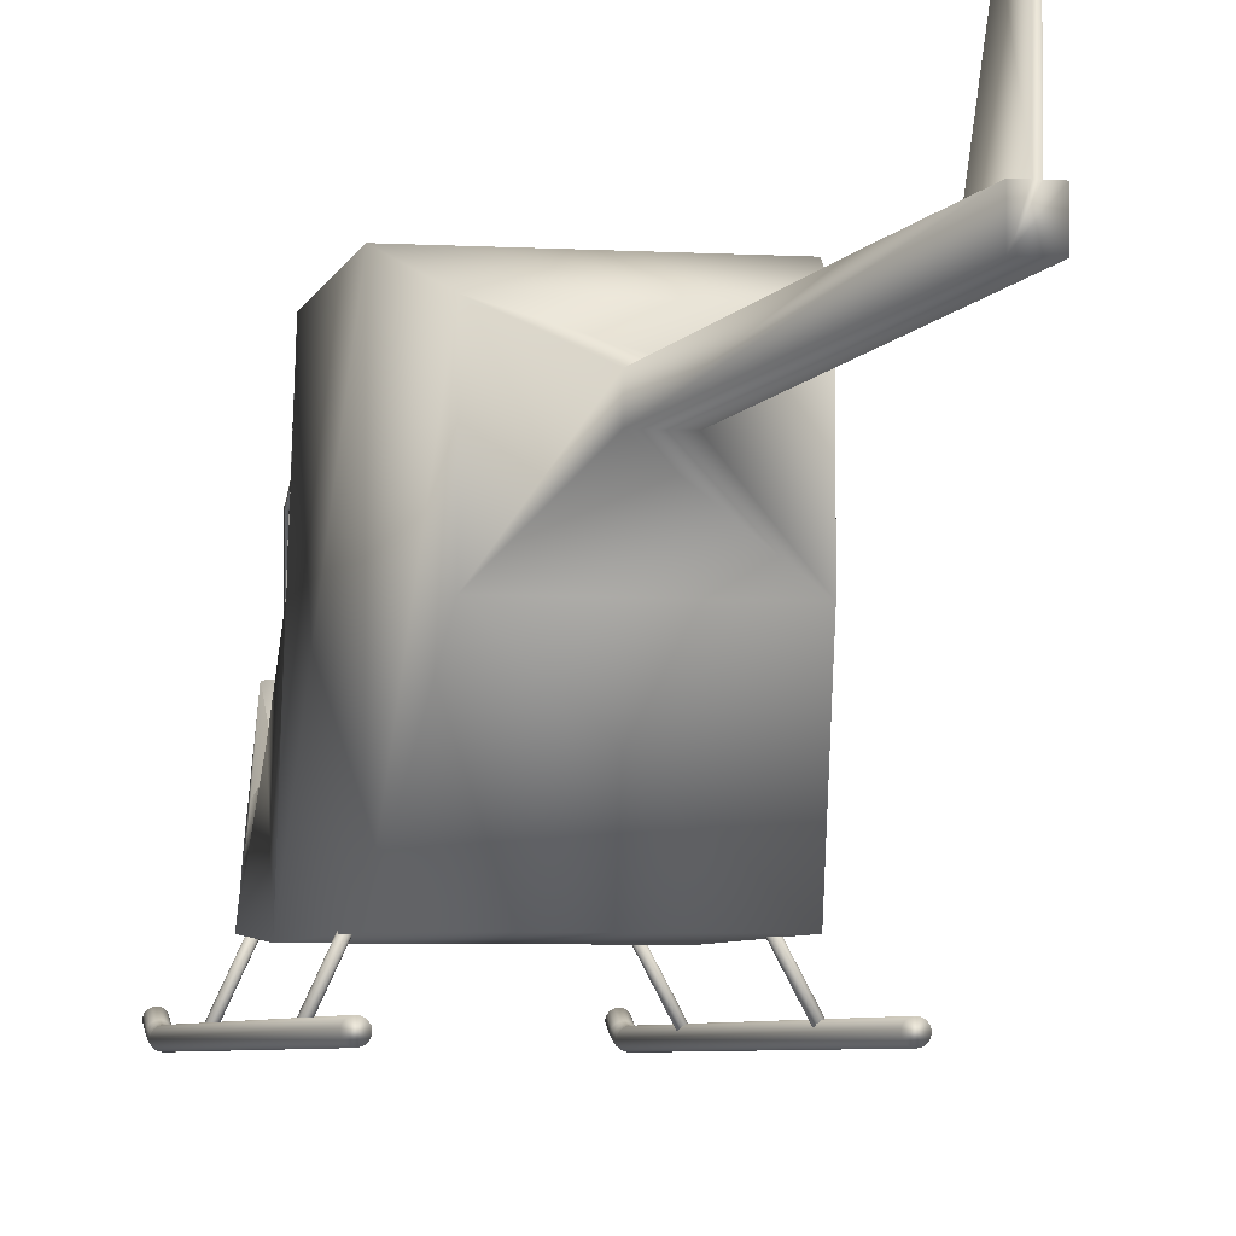
<metadata>
{"format":"obj","ext":"obj","renderer":"f3d","projection":"perspective","resolution":1024,"background":"white","views":[{"elev":-4.3,"azim":-12.6,"up":"+Y"}]}
</metadata>
<code>
o cylinder4
v 0.37 -0.6404 0.95
v 0.3685 -0.648 0.95
v 0.3641 -0.6545 0.95
v 0.3577 -0.6588 0.95
v 0.35 -0.6604 0.95
v 0.3423 -0.6588 0.95
v 0.3359 -0.6545 0.95
v 0.3315 -0.648 0.95
v 0.33 -0.6404 0.95
v 0.3315 -0.6327 0.95
v 0.3359 -0.6262 0.95
v 0.3423 -0.6219 0.95
v 0.35 -0.6204 0.95
v 0.3577 -0.6219 0.95
v 0.3641 -0.6262 0.95
v 0.3685 -0.6327 0.95
v 0.37 -0.6404 -0.65
v 0.3685 -0.648 -0.65
v 0.3641 -0.6545 -0.65
v 0.3577 -0.6588 -0.65
v 0.35 -0.6604 -0.65
v 0.3423 -0.6588 -0.65
v 0.3359 -0.6545 -0.65
v 0.3315 -0.648 -0.65
v 0.33 -0.6404 -0.65
v 0.3315 -0.6327 -0.65
v 0.3359 -0.6262 -0.65
v 0.3423 -0.6219 -0.65
v 0.35 -0.6204 -0.65
v 0.3577 -0.6219 -0.65
v 0.3641 -0.6262 -0.65
v 0.3685 -0.6327 -0.65
v 0.37 -0.6404 -0.66
v 0.3685 -0.6479 -0.6613
v 0.3641 -0.6543 -0.6625
v 0.3577 -0.6586 -0.6632
v 0.35 -0.6601 -0.6635
v 0.3423 -0.6586 -0.6632
v 0.3359 -0.6543 -0.6625
v 0.3315 -0.6479 -0.6613
v 0.33 -0.6404 -0.66
v 0.3315 -0.6328 -0.6587
v 0.3359 -0.6264 -0.6575
v 0.3423 -0.6222 -0.6568
v 0.35 -0.6207 -0.6565
v 0.3577 -0.6222 -0.6568
v 0.3641 -0.6264 -0.6575
v 0.3685 -0.6328 -0.6587
v 0.37 -0.6369 -0.6797
v 0.3685 -0.6441 -0.6823
v 0.3641 -0.6502 -0.6845
v 0.3577 -0.6543 -0.686
v 0.35 -0.6557 -0.6865
v 0.3423 -0.6543 -0.686
v 0.3359 -0.6502 -0.6845
v 0.3315 -0.6441 -0.6823
v 0.33 -0.6369 -0.6797
v 0.3315 -0.6297 -0.6771
v 0.3359 -0.6236 -0.6749
v 0.3423 -0.6195 -0.6734
v 0.35 -0.6181 -0.6729
v 0.3577 -0.6195 -0.6734
v 0.3641 -0.6236 -0.6749
v 0.3685 -0.6297 -0.6771
v 0.37 -0.6301 -0.6985
v 0.3685 -0.6367 -0.7023
v 0.3641 -0.6423 -0.7056
v 0.3577 -0.6461 -0.7077
v 0.35 -0.6474 -0.7085
v 0.3423 -0.6461 -0.7077
v 0.3359 -0.6423 -0.7056
v 0.3315 -0.6367 -0.7023
v 0.33 -0.6301 -0.6985
v 0.3315 -0.6234 -0.6947
v 0.3359 -0.6178 -0.6914
v 0.3423 -0.6141 -0.6893
v 0.35 -0.6127 -0.6885
v 0.3577 -0.6141 -0.6893
v 0.3641 -0.6178 -0.6914
v 0.3685 -0.6234 -0.6947
v 0.37 -0.6101 -0.7331
v 0.3685 -0.6167 -0.737
v 0.3641 -0.6223 -0.7402
v 0.3577 -0.6261 -0.7424
v 0.35 -0.6274 -0.7431
v 0.3423 -0.6261 -0.7424
v 0.3359 -0.6223 -0.7402
v 0.3315 -0.6167 -0.737
v 0.33 -0.6101 -0.7331
v 0.3315 -0.6034 -0.7293
v 0.3359 -0.5978 -0.7261
v 0.3423 -0.5941 -0.7239
v 0.35 -0.5927 -0.7231
v 0.3577 -0.5941 -0.7239
v 0.3641 -0.5978 -0.7261
v 0.3685 -0.6034 -0.7293
v -0.2617 -0.4825 0.5085
v -0.2623 -0.4822 0.5124
v -0.2643 -0.4813 0.5156
v -0.2672 -0.4799 0.5178
v -0.2707 -0.4783 0.5185
v -0.2742 -0.4767 0.5178
v -0.2771 -0.4753 0.5156
v -0.2791 -0.4744 0.5124
v -0.2798 -0.4741 0.5085
v -0.2791 -0.4744 0.5047
v -0.2771 -0.4753 0.5015
v -0.2742 -0.4767 0.4993
v -0.2707 -0.4783 0.4985
v -0.2672 -0.4799 0.4993
v -0.2643 -0.4813 0.5015
v -0.2623 -0.4822 0.5047
v -0.3341 -0.6373 0.5085
v -0.3348 -0.6369 0.5124
v -0.3367 -0.636 0.5156
v -0.3397 -0.6346 0.5178
v -0.3431 -0.633 0.5185
v -0.3466 -0.6314 0.5178
v -0.3495 -0.63 0.5156
v -0.3515 -0.6291 0.5124
v -0.3522 -0.6288 0.5085
v -0.3515 -0.6291 0.5047
v -0.3495 -0.63 0.5015
v -0.3466 -0.6314 0.4993
v -0.3431 -0.633 0.4985
v -0.3397 -0.6346 0.4993
v -0.3367 -0.636 0.5015
v -0.3348 -0.6369 0.5047
v -0.2617 -0.4825 -0.2687
v -0.2623 -0.4822 -0.2648
v -0.2643 -0.4813 -0.2616
v -0.2672 -0.4799 -0.2594
v -0.2707 -0.4783 -0.2587
v -0.2742 -0.4767 -0.2594
v -0.2771 -0.4753 -0.2616
v -0.2791 -0.4744 -0.2648
v -0.2798 -0.4741 -0.2687
v -0.2791 -0.4744 -0.2725
v -0.2771 -0.4753 -0.2757
v -0.2742 -0.4767 -0.2779
v -0.2707 -0.4783 -0.2787
v -0.2672 -0.4799 -0.2779
v -0.2643 -0.4813 -0.2757
v -0.2623 -0.4822 -0.2725
v -0.3341 -0.6373 -0.2687
v -0.3348 -0.6369 -0.2648
v -0.3367 -0.636 -0.2616
v -0.3397 -0.6346 -0.2594
v -0.3431 -0.633 -0.2587
v -0.3466 -0.6314 -0.2594
v -0.3495 -0.63 -0.2616
v -0.3515 -0.6291 -0.2648
v -0.3522 -0.6288 -0.2687
v -0.3515 -0.6291 -0.2725
v -0.3495 -0.63 -0.2757
v -0.3466 -0.6314 -0.2779
v -0.3431 -0.633 -0.2787
v -0.3397 -0.6346 -0.2779
v -0.3367 -0.636 -0.2757
v -0.3348 -0.6369 -0.2725
v 0.2715 -0.4756 0.5085
v 0.2709 -0.476 0.5124
v 0.269 -0.477 0.5156
v 0.2661 -0.4786 0.5178
v 0.2627 -0.4804 0.5185
v 0.2593 -0.4822 0.5178
v 0.2565 -0.4837 0.5156
v 0.2546 -0.4847 0.5124
v 0.2539 -0.4851 0.5085
v 0.2546 -0.4847 0.5047
v 0.2565 -0.4837 0.5015
v 0.2593 -0.4822 0.4993
v 0.2627 -0.4804 0.4985
v 0.2661 -0.4786 0.4993
v 0.269 -0.477 0.5015
v 0.2709 -0.476 0.5047
v 0.3522 -0.6263 0.5085
v 0.3515 -0.6266 0.5124
v 0.3496 -0.6276 0.5156
v 0.3467 -0.6292 0.5178
v 0.3433 -0.631 0.5185
v 0.34 -0.6328 0.5178
v 0.3371 -0.6343 0.5156
v 0.3352 -0.6353 0.5124
v 0.3345 -0.6357 0.5085
v 0.3352 -0.6353 0.5047
v 0.3371 -0.6343 0.5015
v 0.34 -0.6328 0.4993
v 0.3433 -0.631 0.4985
v 0.3467 -0.6292 0.4993
v 0.3496 -0.6276 0.5015
v 0.3515 -0.6266 0.5047
v 0.2715 -0.4756 -0.2687
v 0.2709 -0.476 -0.2648
v 0.269 -0.477 -0.2616
v 0.2661 -0.4786 -0.2594
v 0.2627 -0.4804 -0.2587
v 0.2593 -0.4822 -0.2594
v 0.2565 -0.4837 -0.2616
v 0.2546 -0.4847 -0.2648
v 0.2539 -0.4851 -0.2687
v 0.2546 -0.4847 -0.2725
v 0.2565 -0.4837 -0.2757
v 0.2593 -0.4822 -0.2779
v 0.2627 -0.4804 -0.2787
v 0.2661 -0.4786 -0.2779
v 0.269 -0.477 -0.2757
v 0.2709 -0.476 -0.2725
v 0.3522 -0.6263 -0.2687
v 0.3515 -0.6266 -0.2648
v 0.3496 -0.6276 -0.2616
v 0.3467 -0.6292 -0.2594
v 0.3433 -0.631 -0.2587
v 0.34 -0.6328 -0.2594
v 0.3371 -0.6343 -0.2616
v 0.3352 -0.6353 -0.2648
v 0.3345 -0.6357 -0.2687
v 0.3352 -0.6353 -0.2725
v 0.3371 -0.6343 -0.2757
v 0.34 -0.6328 -0.2779
v 0.3433 -0.631 -0.2787
v 0.3467 -0.6292 -0.2779
v 0.3496 -0.6276 -0.2757
v 0.3515 -0.6266 -0.2725
v -0.33 -0.6404 0.95
v -0.3315 -0.648 0.95
v -0.3359 -0.6545 0.95
v -0.3423 -0.6588 0.95
v -0.35 -0.6604 0.95
v -0.3577 -0.6588 0.95
v -0.3641 -0.6545 0.95
v -0.3685 -0.648 0.95
v -0.37 -0.6404 0.95
v -0.3685 -0.6327 0.95
v -0.3641 -0.6262 0.95
v -0.3577 -0.6219 0.95
v -0.35 -0.6204 0.95
v -0.3423 -0.6219 0.95
v -0.3359 -0.6262 0.95
v -0.3315 -0.6327 0.95
v -0.33 -0.6404 -0.65
v -0.3315 -0.648 -0.65
v -0.3359 -0.6545 -0.65
v -0.3423 -0.6588 -0.65
v -0.35 -0.6604 -0.65
v -0.3577 -0.6588 -0.65
v -0.3641 -0.6545 -0.65
v -0.3685 -0.648 -0.65
v -0.37 -0.6404 -0.65
v -0.3685 -0.6327 -0.65
v -0.3641 -0.6262 -0.65
v -0.3577 -0.6219 -0.65
v -0.35 -0.6204 -0.65
v -0.3423 -0.6219 -0.65
v -0.3359 -0.6262 -0.65
v -0.3315 -0.6327 -0.65
v -0.33 -0.6404 -0.66
v -0.3315 -0.6479 -0.6613
v -0.3359 -0.6543 -0.6625
v -0.3423 -0.6586 -0.6632
v -0.35 -0.6601 -0.6635
v -0.3577 -0.6586 -0.6632
v -0.3641 -0.6543 -0.6625
v -0.3685 -0.6479 -0.6613
v -0.37 -0.6404 -0.66
v -0.3685 -0.6328 -0.6587
v -0.3641 -0.6264 -0.6575
v -0.3577 -0.6222 -0.6568
v -0.35 -0.6207 -0.6565
v -0.3423 -0.6222 -0.6568
v -0.3359 -0.6264 -0.6575
v -0.3315 -0.6328 -0.6587
v -0.33 -0.6369 -0.6797
v -0.3315 -0.6441 -0.6823
v -0.3359 -0.6502 -0.6845
v -0.3423 -0.6543 -0.686
v -0.35 -0.6557 -0.6865
v -0.3577 -0.6543 -0.686
v -0.3641 -0.6502 -0.6845
v -0.3685 -0.6441 -0.6823
v -0.37 -0.6369 -0.6797
v -0.3685 -0.6297 -0.6771
v -0.3641 -0.6236 -0.6749
v -0.3577 -0.6195 -0.6734
v -0.35 -0.6181 -0.6729
v -0.3423 -0.6195 -0.6734
v -0.3359 -0.6236 -0.6749
v -0.3315 -0.6297 -0.6771
v -0.33 -0.6301 -0.6985
v -0.3315 -0.6367 -0.7023
v -0.3359 -0.6423 -0.7056
v -0.3423 -0.6461 -0.7077
v -0.35 -0.6474 -0.7085
v -0.3577 -0.6461 -0.7077
v -0.3641 -0.6423 -0.7056
v -0.3685 -0.6367 -0.7023
v -0.37 -0.6301 -0.6985
v -0.3685 -0.6234 -0.6947
v -0.3641 -0.6178 -0.6914
v -0.3577 -0.6141 -0.6893
v -0.35 -0.6127 -0.6885
v -0.3423 -0.6141 -0.6893
v -0.3359 -0.6178 -0.6914
v -0.3315 -0.6234 -0.6947
v -0.33 -0.6101 -0.7331
v -0.3315 -0.6167 -0.737
v -0.3359 -0.6223 -0.7402
v -0.3423 -0.6261 -0.7424
v -0.35 -0.6274 -0.7431
v -0.3577 -0.6261 -0.7424
v -0.3641 -0.6223 -0.7402
v -0.3685 -0.6167 -0.737
v -0.37 -0.6101 -0.7331
v -0.3685 -0.6034 -0.7293
v -0.3641 -0.5978 -0.7261
v -0.3577 -0.5941 -0.7239
v -0.35 -0.5927 -0.7231
v -0.3423 -0.5941 -0.7239
v -0.3359 -0.5978 -0.7261
v -0.3315 -0.6034 -0.7293
g cylinder4_default
f 97 112 111 110 109 108 107 106 105 104 103 102 101 100 99 98
f 114 115 116 117 118 119 120 121 122 123 124 125 126 127 128 113
f 129 144 143 142 141 140 139 138 137 136 135 134 133 132 131 130
f 146 147 148 149 150 151 152 153 154 155 156 157 158 159 160 145
f 161 176 175 174 173 172 171 170 169 168 167 166 165 164 163 162
f 178 179 180 181 182 183 184 185 186 187 188 189 190 191 192 177
f 193 208 207 206 205 204 203 202 201 200 199 198 197 196 195 194
f 210 211 212 213 214 215 216 217 218 219 220 221 222 223 224 209
g cylinder4_landing
f 1 16 15 14 13 12 11 10 9 8 7 6 5 4 3 2
f 1 17 32 16
f 2 18 17 1
f 3 19 18 2
f 4 20 19 3
f 5 21 20 4
f 6 22 21 5
f 7 23 22 6
f 8 24 23 7
f 9 25 24 8
f 10 26 25 9
f 11 27 26 10
f 12 28 27 11
f 13 29 28 12
f 14 30 29 13
f 15 31 30 14
f 16 32 31 15
f 17 33 48 32
f 18 34 33 17
f 19 35 34 18
f 20 36 35 19
f 21 37 36 20
f 22 38 37 21
f 23 39 38 22
f 24 40 39 23
f 25 41 40 24
f 26 42 41 25
f 27 43 42 26
f 28 44 43 27
f 29 45 44 28
f 30 46 45 29
f 31 47 46 30
f 32 48 47 31
f 33 49 64 48
f 34 50 49 33
f 35 51 50 34
f 36 52 51 35
f 37 53 52 36
f 38 54 53 37
f 39 55 54 38
f 40 56 55 39
f 41 57 56 40
f 42 58 57 41
f 43 59 58 42
f 44 60 59 43
f 45 61 60 44
f 46 62 61 45
f 47 63 62 46
f 48 64 63 47
f 49 65 80 64
f 50 66 65 49
f 51 67 66 50
f 52 68 67 51
f 53 69 68 52
f 54 70 69 53
f 55 71 70 54
f 56 72 71 55
f 57 73 72 56
f 58 74 73 57
f 59 75 74 58
f 60 76 75 59
f 61 77 76 60
f 62 78 77 61
f 63 79 78 62
f 64 80 79 63
f 65 81 96 80
f 66 82 81 65
f 67 83 82 66
f 68 84 83 67
f 69 85 84 68
f 70 86 85 69
f 71 87 86 70
f 72 88 87 71
f 73 89 88 72
f 74 90 89 73
f 75 91 90 74
f 76 92 91 75
f 77 93 92 76
f 78 94 93 77
f 79 95 94 78
f 80 96 95 79
f 82 83 84 85 86 87 88 89 90 91 92 93 94 95 96 81
f 97 113 128 112
f 98 114 113 97
f 99 115 114 98
f 100 116 115 99
f 101 117 116 100
f 102 118 117 101
f 103 119 118 102
f 104 120 119 103
f 105 121 120 104
f 106 122 121 105
f 107 123 122 106
f 108 124 123 107
f 109 125 124 108
f 110 126 125 109
f 111 127 126 110
f 112 128 127 111
f 129 145 160 144
f 130 146 145 129
f 131 147 146 130
f 132 148 147 131
f 133 149 148 132
f 134 150 149 133
f 135 151 150 134
f 136 152 151 135
f 137 153 152 136
f 138 154 153 137
f 139 155 154 138
f 140 156 155 139
f 141 157 156 140
f 142 158 157 141
f 143 159 158 142
f 144 160 159 143
f 161 177 192 176
f 162 178 177 161
f 163 179 178 162
f 164 180 179 163
f 165 181 180 164
f 166 182 181 165
f 167 183 182 166
f 168 184 183 167
f 169 185 184 168
f 170 186 185 169
f 171 187 186 170
f 172 188 187 171
f 173 189 188 172
f 174 190 189 173
f 175 191 190 174
f 176 192 191 175
f 193 209 224 208
f 194 210 209 193
f 195 211 210 194
f 196 212 211 195
f 197 213 212 196
f 198 214 213 197
f 199 215 214 198
f 200 216 215 199
f 201 217 216 200
f 202 218 217 201
f 203 219 218 202
f 204 220 219 203
f 205 221 220 204
f 206 222 221 205
f 207 223 222 206
f 208 224 223 207
f 225 240 239 238 237 236 235 234 233 232 231 230 229 228 227 226
f 225 241 256 240
f 226 242 241 225
f 227 243 242 226
f 228 244 243 227
f 229 245 244 228
f 230 246 245 229
f 231 247 246 230
f 232 248 247 231
f 233 249 248 232
f 234 250 249 233
f 235 251 250 234
f 236 252 251 235
f 237 253 252 236
f 238 254 253 237
f 239 255 254 238
f 240 256 255 239
f 241 257 272 256
f 242 258 257 241
f 243 259 258 242
f 244 260 259 243
f 245 261 260 244
f 246 262 261 245
f 247 263 262 246
f 248 264 263 247
f 249 265 264 248
f 250 266 265 249
f 251 267 266 250
f 252 268 267 251
f 253 269 268 252
f 254 270 269 253
f 255 271 270 254
f 256 272 271 255
f 257 273 288 272
f 258 274 273 257
f 259 275 274 258
f 260 276 275 259
f 261 277 276 260
f 262 278 277 261
f 263 279 278 262
f 264 280 279 263
f 265 281 280 264
f 266 282 281 265
f 267 283 282 266
f 268 284 283 267
f 269 285 284 268
f 270 286 285 269
f 271 287 286 270
f 272 288 287 271
f 273 289 304 288
f 274 290 289 273
f 275 291 290 274
f 276 292 291 275
f 277 293 292 276
f 278 294 293 277
f 279 295 294 278
f 280 296 295 279
f 281 297 296 280
f 282 298 297 281
f 283 299 298 282
f 284 300 299 283
f 285 301 300 284
f 286 302 301 285
f 287 303 302 286
f 288 304 303 287
f 289 305 320 304
f 290 306 305 289
f 291 307 306 290
f 292 308 307 291
f 293 309 308 292
f 294 310 309 293
f 295 311 310 294
f 296 312 311 295
f 297 313 312 296
f 298 314 313 297
f 299 315 314 298
f 300 316 315 299
f 301 317 316 300
f 302 318 317 301
f 303 319 318 302
f 304 320 319 303
f 306 307 308 309 310 311 312 313 314 315 316 317 318 319 320 305
o cube3
v -0.005 0.3519 -0.0006739
v -0.005 0.2665 -0.3193
v 0.005 0.2665 -0.3193
v 0.005 0.3519 -0.0006739
v -0.005 0.3422 0.001914
v -0.005 0.2568 -0.3167
v 0.005 0.2568 -0.3167
v 0.005 0.3422 0.001914
v -0.005 0.2639 -0.329
v 0.005 0.2639 -0.329
v 0.005 0.2542 -0.3264
v -0.005 0.2542 -0.3264
v -0.1847 0.2639 -0.329
v -0.185 0.2533 -0.3264
v -0.1845 0.2559 -0.3167
v -0.1847 0.2665 -0.3193
v 0.185 0.2533 -0.3264
v 0.1847 0.2639 -0.329
v 0.1847 0.2665 -0.3193
v 0.1845 0.2559 -0.3167
v -0.1947 0.2639 -0.329
v -0.1948 0.2552 -0.3264
v -0.1944 0.2578 -0.3167
v -0.1947 0.2665 -0.3193
v 0.1948 0.2552 -0.3264
v 0.1947 0.2639 -0.329
v 0.1947 0.2665 -0.3193
v 0.1944 0.2578 -0.3167
v 0.2575 -0.2135 -0.2384
v 0.257 -0.211 -0.2287
v 0.2472 -0.2129 -0.2287
v 0.2477 -0.2154 -0.2384
v -0.257 -0.211 -0.2287
v -0.2575 -0.2135 -0.2384
v -0.2477 -0.2154 -0.2384
v -0.2472 -0.2129 -0.2287
v 0.1773 0.1488 -0.6237
v 0.1775 0.1402 -0.6211
v 0.1676 0.1383 -0.6211
v 0.1673 0.1488 -0.6237
v -0.1775 0.1402 -0.6211
v -0.1773 0.1488 -0.6237
v -0.1673 0.1488 -0.6237
v -0.1676 0.1383 -0.6211
v 0.1775 0.1443 -0.6362
v 0.1777 0.1393 -0.6286
v 0.1679 0.1378 -0.6274
v 0.1675 0.1443 -0.6362
v -0.1777 0.1393 -0.6286
v -0.1775 0.1443 -0.6362
v -0.1675 0.1443 -0.6362
v -0.1679 0.1378 -0.6274
v 0.1416 -0.1519 -0.8436
v 0.1417 -0.1569 -0.836
v 0.1319 -0.1583 -0.8348
v 0.1316 -0.1519 -0.8436
v -0.1417 -0.1569 -0.836
v -0.1416 -0.1519 -0.8436
v -0.1316 -0.1519 -0.8436
v -0.1319 -0.1583 -0.8348
v 0.2641 0.3435 0.003431
v 0.2644 0.3523 0.0008429
v 0.2544 0.3523 0.0008429
v 0.2543 0.3416 0.003431
v -0.2644 0.3523 0.0008429
v -0.2641 0.3435 0.003431
v -0.2543 0.3416 0.003431
v -0.2544 0.3523 0.0008429
g cube3_landing
f 321 324 323 322
f 321 325 328 324
f 322 326 325 321
f 322 336 335 326
f 323 330 329 322
f 323 339 338 330
f 324 328 327 323
f 326 327 328 325
f 326 332 331 327
f 326 335 334 332
f 327 340 339 323
f 329 333 336 322
f 330 331 332 329
f 330 338 337 331
f 331 337 340 327
f 332 334 333 329
f 333 341 344 336
f 333 363 362 341
f 334 355 354 342
f 334 364 363 333
f 335 356 355 334
f 335 387 386 343
f 336 388 387 335
f 337 352 351 340
f 337 359 358 345
f 338 360 359 337
f 339 347 346 338
f 339 383 382 347
f 340 351 350 348
f 340 384 383 339
f 341 362 361 342
f 342 343 344 341
f 342 354 353 343
f 342 361 364 334
f 343 353 356 335
f 343 386 385 344
f 344 385 388 336
f 345 349 352 337
f 345 358 357 346
f 346 347 348 345
f 346 357 360 338
f 347 382 381 348
f 348 350 349 345
f 348 381 384 340
f 350 351 352 349
f 354 355 356 353
f 357 365 368 360
f 358 366 365 357
f 359 364 372 367
f 359 367 366 358
f 360 363 364 359
f 361 369 372 364
f 362 370 369 361
f 363 371 370 362
f 365 373 376 368
f 366 374 373 365
f 367 372 371 368
f 367 375 374 366
f 368 371 363 360
f 368 376 375 367
f 369 377 380 372
f 370 378 377 369
f 371 379 378 370
f 372 380 379 371
f 374 375 376 373
f 378 379 380 377
f 382 383 384 381
f 386 387 388 385
o cube1
v -0.2365 -0.114 1
v -0.2365 0.253 1
v 0.2365 0.253 1
v 0.2365 -0.114 1
v -0.1817 -0.344 -0.9725
v -0.1317 -0.1648 -1
v 0.1317 -0.1648 -1
v 0.1817 -0.344 -0.9725
v -0.2956 -0.514 0
v -0.2656 0.353 0
v 0.2656 0.353 0
v 0.2956 -0.514 0
v -0.2956 -0.494 -0.3333
v -0.2365 -0.434 -0.6667
v 0.2956 -0.494 -0.3333
v 0.2365 -0.434 -0.6667
v -0.2956 -0.514 0.7
v -0.2956 0.353 0.7
v 0.2956 0.353 0.7
v 0.2956 -0.514 0.7
v 0.2806 -0.04829 0
v 0.2508 -0.2187 -0.3333
v 0.2065 -0.112 -0.6667
v -0.2806 -0.04829 0
v -0.2508 -0.2187 -0.3333
v -0.2065 -0.112 -0.6667
v 0.2258 -0.2483 -0.3144
v -0.2258 -0.2483 -0.3144
v -0.2526 -0.2483 -0.05501
v 0.2526 -0.2483 -0.05501
v 0.1859 -0.3084 -0.6291
v -0.1859 -0.3084 -0.6291
v -0.04777 0.1582 1.075
v -0.04777 0.08405 1.075
v 0.04777 0.08405 1.075
v 0.04777 0.1582 1.075
v -0.03153 0.1582 2.665
v -0.03153 0.08405 2.665
v 0.03153 0.08405 2.665
v 0.03153 0.1582 2.665
v -0.03965 0.1582 2.117
v 0.03965 0.1582 2.117
v -0.005255 0.1582 2.665
v 0.005255 0.1582 2.665
v -0.006609 0.1582 2.423
v 0.006609 0.1582 2.423
v 0.005255 0.4082 2.665
v 0.006609 0.4082 2.556
v -0.006609 0.4082 2.556
v -0.005255 0.4082 2.665
v 0.1268 -0.1097 -0.5988
v -0.1268 -0.1097 -0.5988
v -0.1141 -0.2107 -0.5988
v 0.1141 -0.2107 -0.5988
v 0.1036 -0.1097 -0.5788
v -0.1036 -0.1097 -0.5788
v -0.1036 -0.2107 -0.5788
v 0.1036 -0.2107 -0.5788
v -0.2759 -0.474 -0.4444
v -0.2562 -0.454 -0.5556
v 0.2759 -0.474 -0.4444
v 0.2562 -0.454 -0.5556
v 0.2361 -0.2674 -0.4444
v 0.2213 -0.2886 -0.6596
v -0.2361 -0.2674 -0.4444
v -0.2213 -0.2886 -0.6596
v 0.1992 -0.2884 -0.5242
v 0.2125 -0.2683 -0.4193
v -0.2125 -0.2683 -0.4193
v -0.1992 -0.2884 -0.5242
g cube1_body1
f 389 405 408 392
f 389 422 421 390
f 390 406 405 389
f 390 421 424 391
f 391 407 406 390
f 391 424 423 392
f 392 408 407 391
f 392 423 422 389
f 396 404 402 393
f 397 405 406 398 412
f 398 406 407 399
f 399 407 408 400 409
f 400 408 405 397
f 401 403 400 397
f 404 450 448 402
f 447 449 403 401
f 448 450 449 447
g cube1_body2
f 393 395 396
f 393 402 414 394
f 394 395 393
f 394 414 411 395
f 395 411 404 396
f 397 412 413 401
f 399 412 398
f 401 413 453 447
f 402 448 454 414
f 403 410 409 400
f 409 412 399
f 409 418 417 412
f 410 415 418 409
f 411 452 450 404
f 412 417 416 413
f 413 416 457 453
f 414 454 458 420
f 415 456 457 416
f 416 417 418 415
f 419 420 458 455
f 419 455 452 411
f 447 453 454 448
f 449 451 410 403
f 450 452 451 449
f 451 456 415 410
f 452 455 456 451
f 453 457 458 454
f 455 458 457 456
g cube1_body3
f 421 429 433 434 430 424
f 422 425 429 421
f 423 427 426 422
f 424 430 428 423
f 425 422 426
f 426 427 428 432 431 425
f 427 423 428
f 430 434 432 428
f 431 433 429 425
f 431 438 437 433
f 432 435 438 431
f 433 437 436 434
f 434 436 435 432
f 436 437 438 435
g cube1_cockpit
f 411 439 419
f 414 440 439 411
f 419 442 441 420
f 420 440 414
f 439 443 442
f 440 420 441
f 440 444 443 439
f 441 444 440
f 442 419 439
f 442 446 445 441
f 444 441 445
f 446 442 443
g cube1_instruments
f 444 445 446 443

</code>
